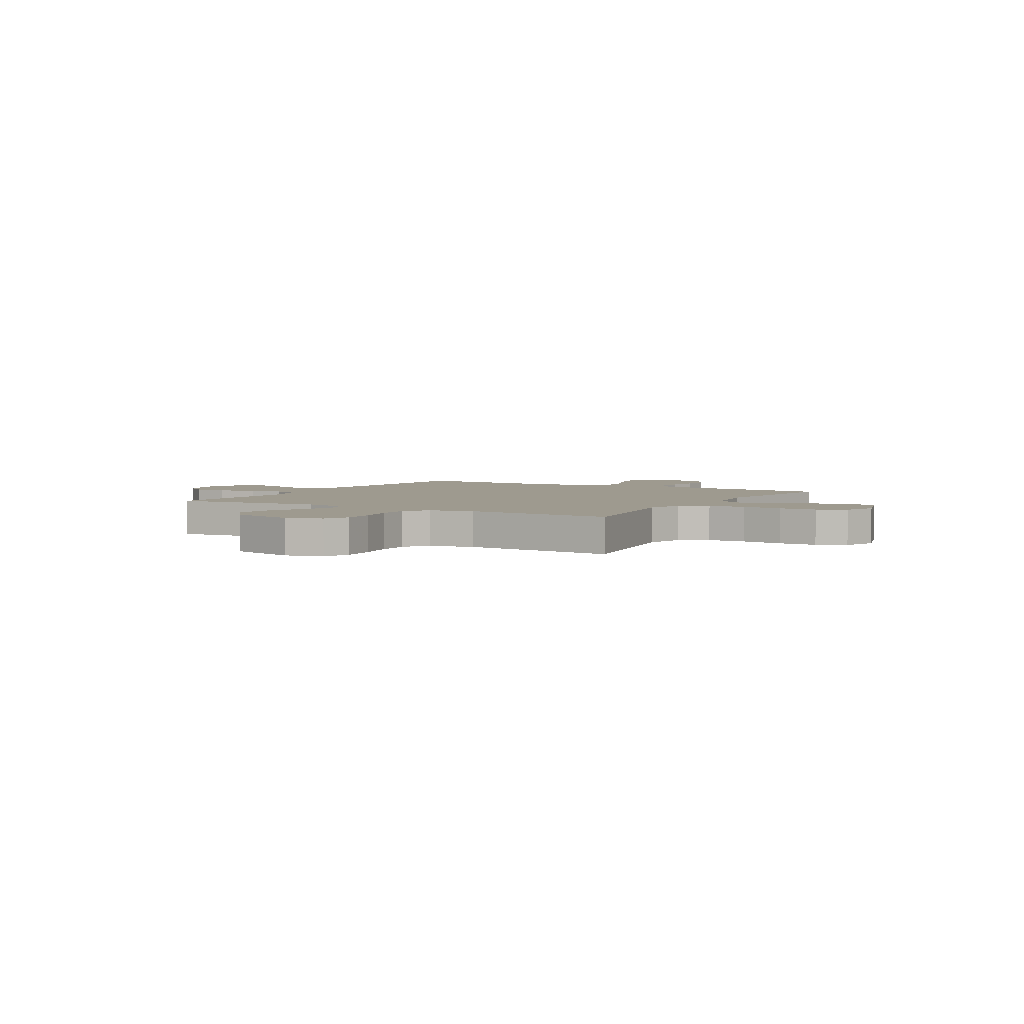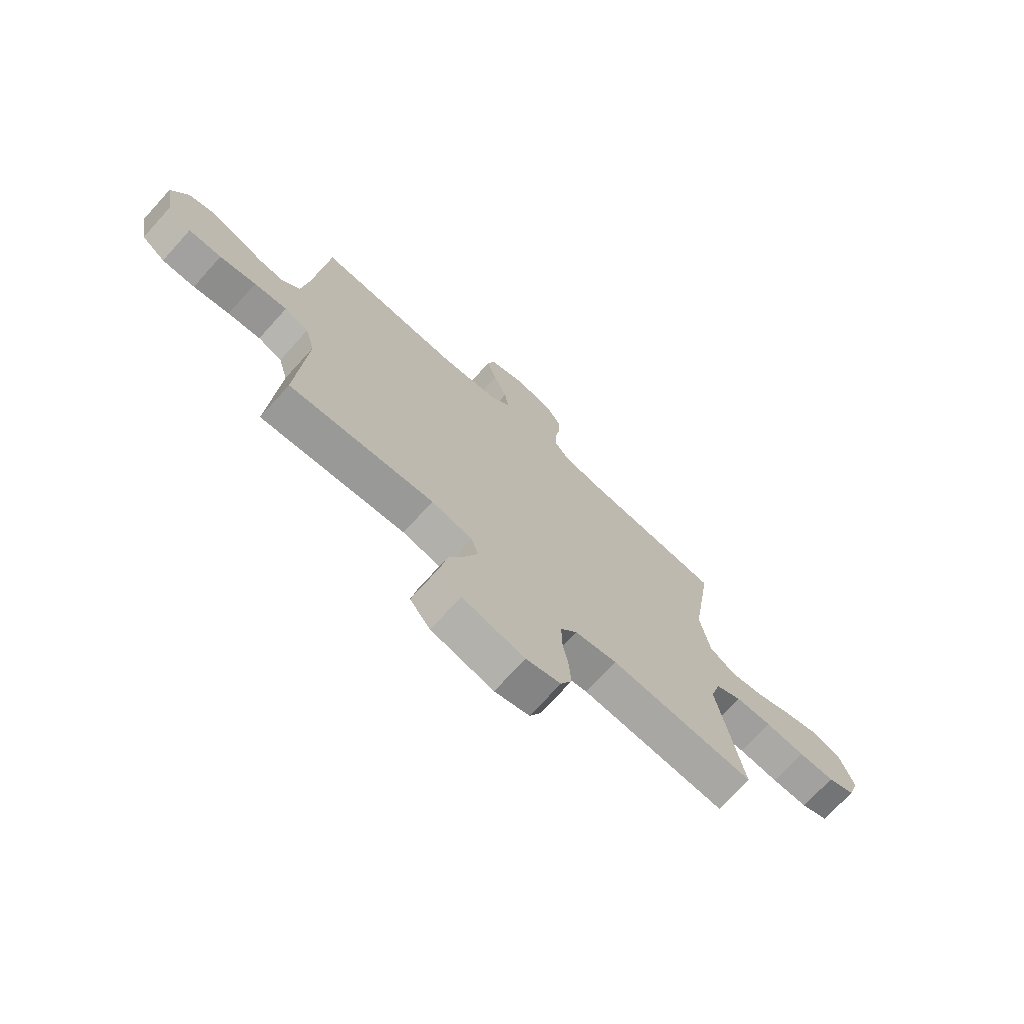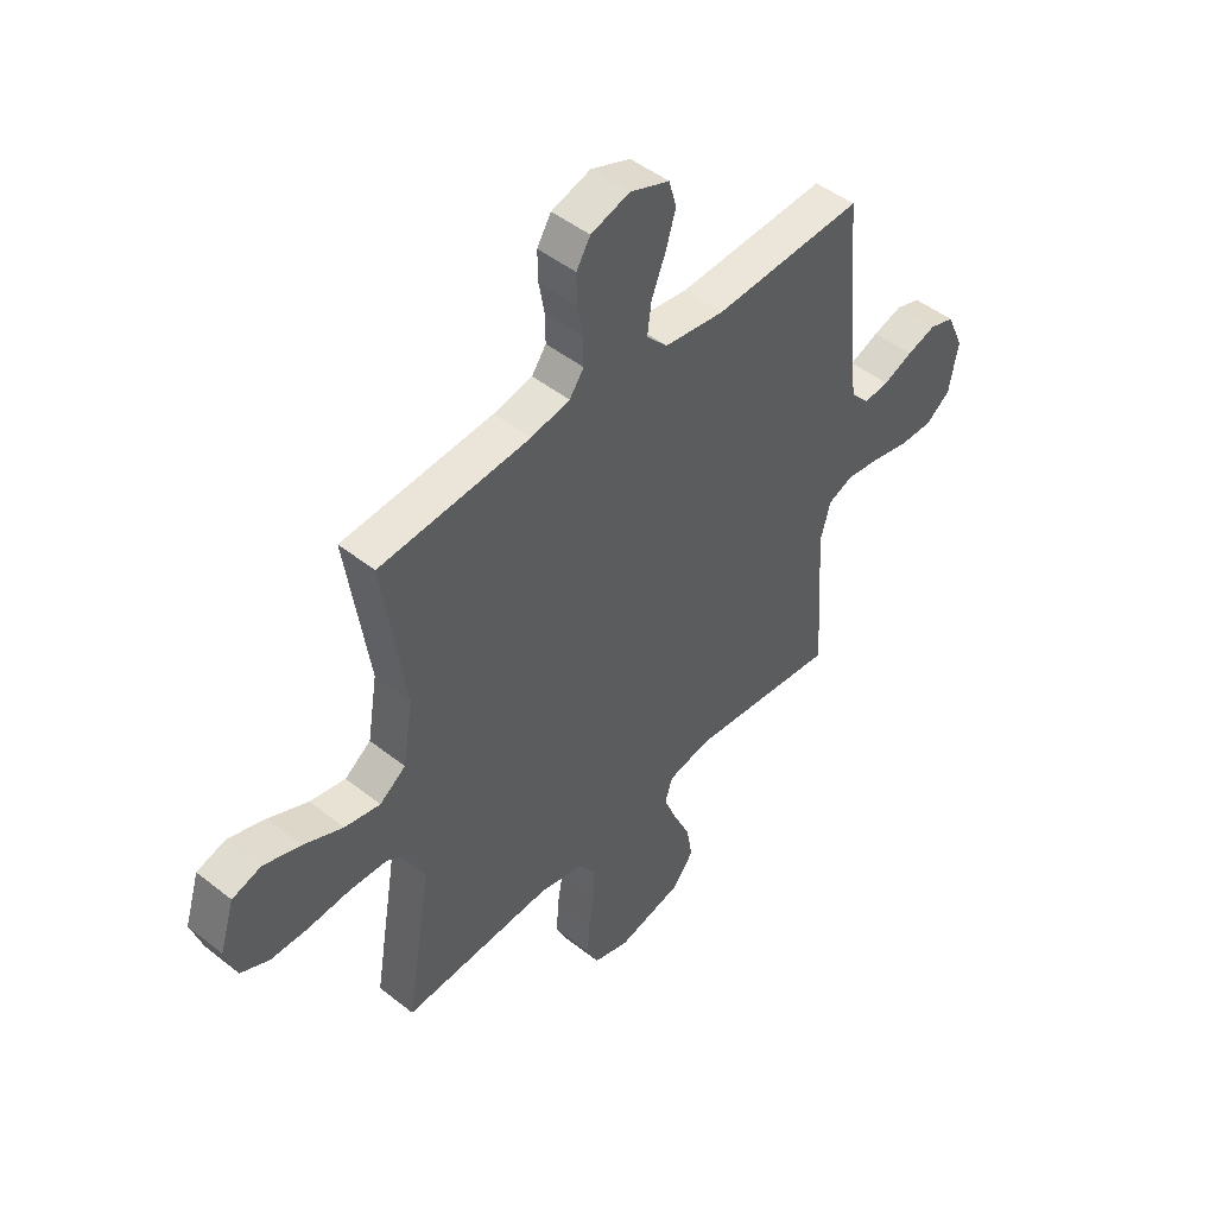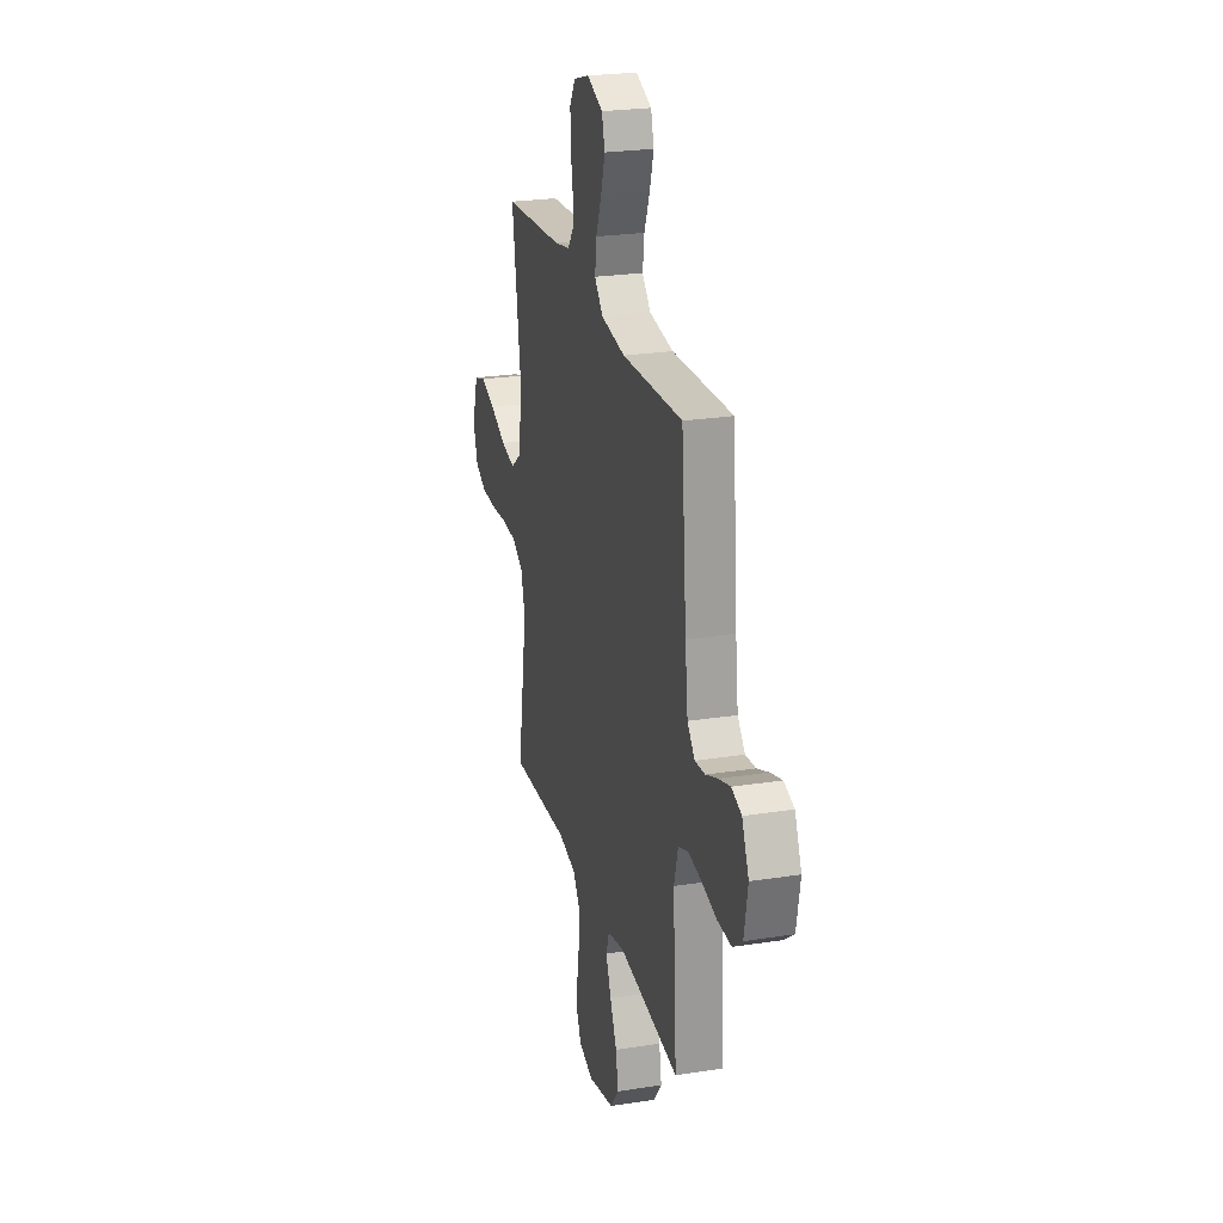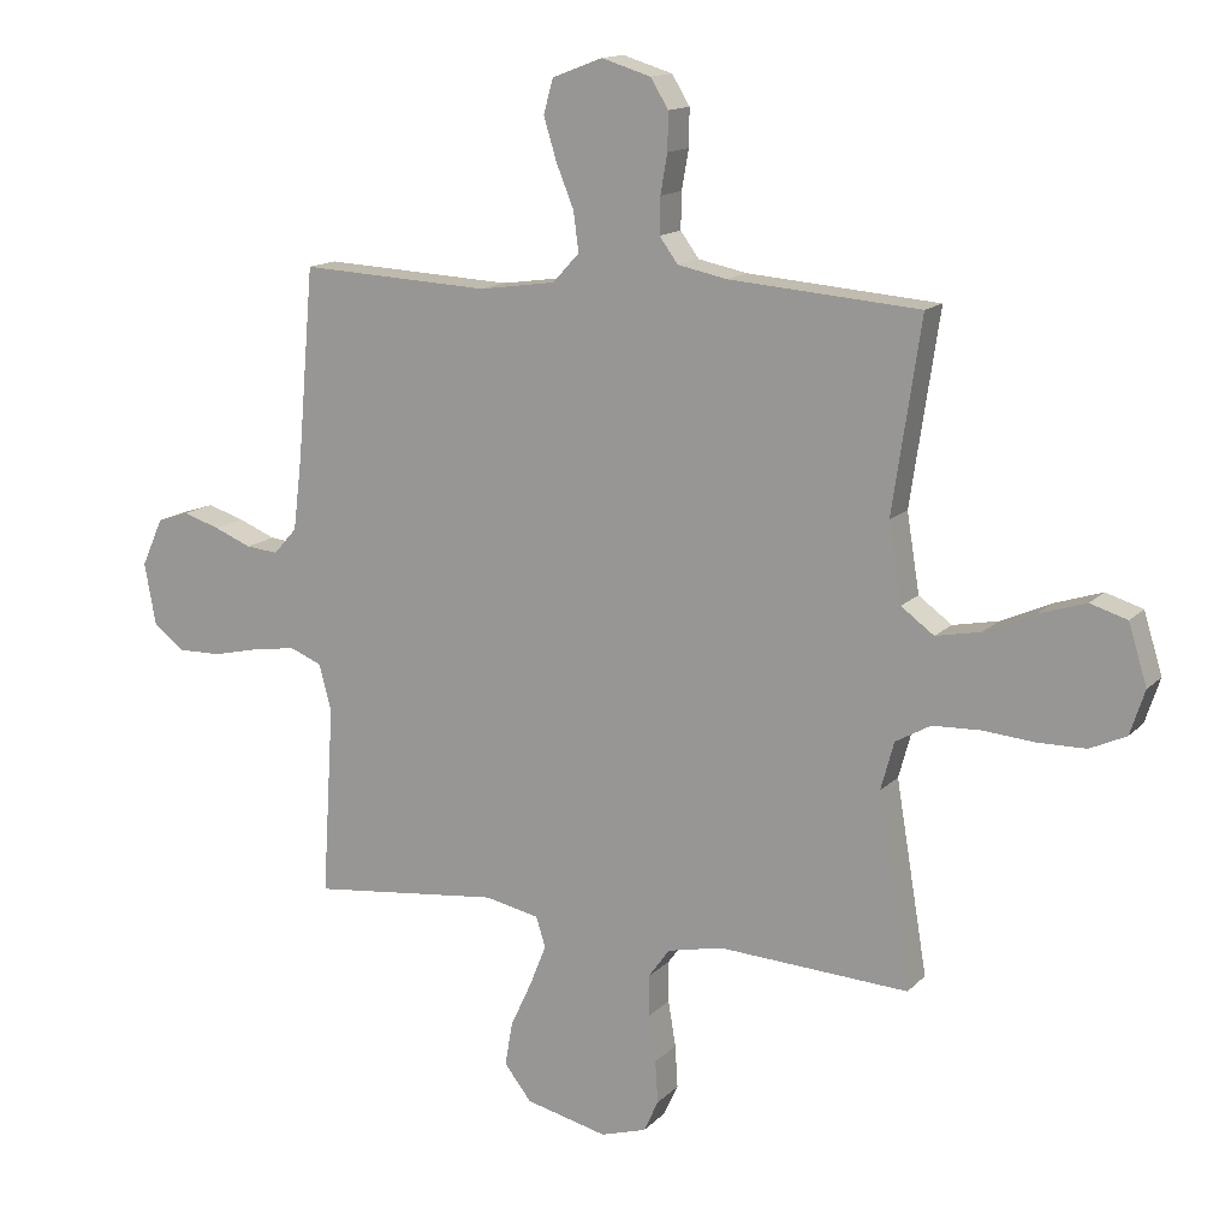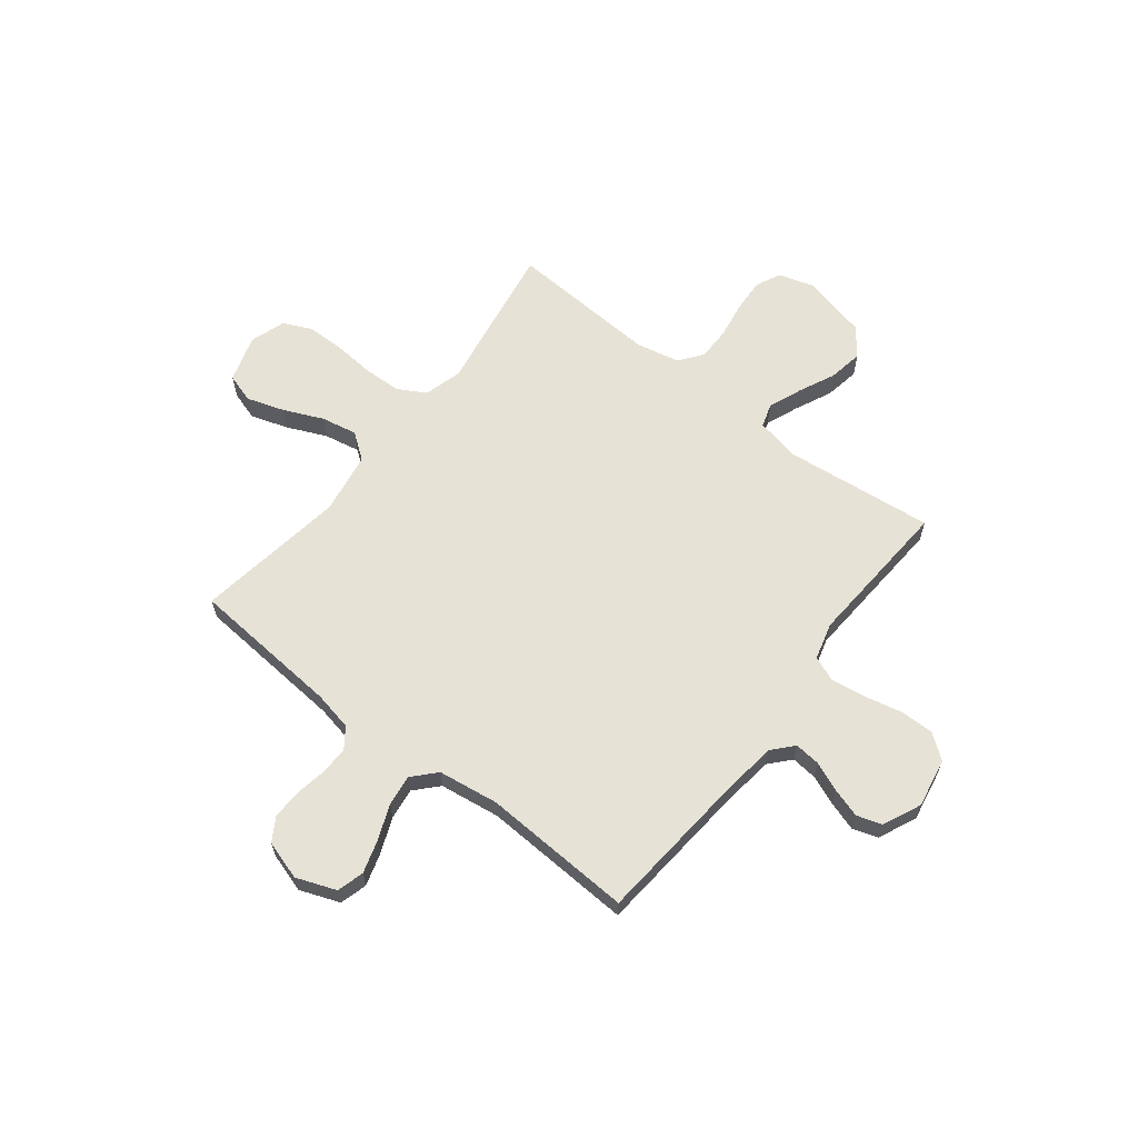
<metadata>
{"format":"obj","ext":"obj","renderer":"f3d","projection":"perspective","resolution":1024,"background":"white","views":[{"elev":3.7,"azim":-149.6,"up":"+Y"},{"elev":-72.7,"azim":137.8,"up":"+Z"},{"elev":47.3,"azim":-48.2,"up":"+Z"},{"elev":24.6,"azim":75.6,"up":"+Z"},{"elev":14.1,"azim":-153.1,"up":"+Z"},{"elev":63.1,"azim":38.0,"up":"+Y"}]}
</metadata>
<code>
v -0.5 0.07 0.5
v -0.2 0.07 0.524
v -0.122 0.07 0.54
v -0.093 0.07 0.58
v -0.094 0.07 0.637
v -0.105 0.07 0.699
v -0.106 0.07 0.758
v -0.078 0.07 0.804
v 0 0.07 0.828
v 0.079 0.07 0.798
v 0.094 0.07 0.744
v 0.074 0.07 0.678
v 0.046 0.07 0.609
v 0.038 0.07 0.547
v 0.08 0.07 0.502
v 0.2 0.07 0.485
v 0.5 0.07 0.5
v 0.526 0.07 0.2
v 0.54 0.07 0.086
v 0.577 0.07 0.045
v 0.628 0.07 0.05
v 0.687 0.07 0.074
v 0.745 0.07 0.092
v 0.795 0.07 0.076
v 0.829 0.07 0
v 0.811 0.07 -0.098
v 0.762 0.07 -0.135
v 0.694 0.07 -0.134
v 0.619 0.07 -0.117
v 0.551 0.07 -0.107
v 0.501 0.07 -0.127
v 0.481 0.07 -0.2
v 0.5 0.07 -0.5
v 0.2 0.07 -0.467
v 0.115 0.07 -0.485
v 0.1 0.07 -0.532
v 0.126 0.07 -0.597
v 0.16 0.07 -0.67
v 0.172 0.07 -0.739
v 0.129 0.07 -0.794
v 0 0.07 -0.825
v -0.072 0.07 -0.803
v -0.095 0.07 -0.753
v -0.091 0.07 -0.686
v -0.079 0.07 -0.614
v -0.079 0.07 -0.549
v -0.113 0.07 -0.502
v -0.2 0.07 -0.483
v -0.5 0.07 -0.5
v -0.45 0.07 -0.2
v -0.471 0.07 -0.124
v -0.526 0.07 -0.093
v -0.601 0.07 -0.09
v -0.683 0.07 -0.097
v -0.758 0.07 -0.096
v -0.815 0.07 -0.07
v -0.838 0.07 0
v -0.809 0.07 0.094
v -0.751 0.07 0.112
v -0.677 0.07 0.088
v -0.598 0.07 0.053
v -0.527 0.07 0.039
v -0.475 0.07 0.077
v -0.455 0.07 0.2
v -0.5 0 0.5
v -0.2 0 0.524
v -0.122 0 0.54
v -0.093 0 0.58
v -0.094 0 0.637
v -0.105 0 0.699
v -0.106 0 0.758
v -0.078 0 0.804
v 0 0 0.828
v 0.079 0 0.798
v 0.094 0 0.744
v 0.074 0 0.678
v 0.046 0 0.609
v 0.038 0 0.547
v 0.08 0 0.502
v 0.2 0 0.485
v 0.5 0 0.5
v 0.526 0 0.2
v 0.54 0 0.086
v 0.577 0 0.045
v 0.628 0 0.05
v 0.687 0 0.074
v 0.745 0 0.092
v 0.795 0 0.076
v 0.829 0 0
v 0.811 0 -0.098
v 0.762 0 -0.135
v 0.694 0 -0.134
v 0.619 0 -0.117
v 0.551 0 -0.107
v 0.501 0 -0.127
v 0.481 0 -0.2
v 0.5 0 -0.5
v 0.2 0 -0.467
v 0.115 0 -0.485
v 0.1 0 -0.532
v 0.126 0 -0.597
v 0.16 0 -0.67
v 0.172 0 -0.739
v 0.129 0 -0.794
v 0 0 -0.825
v -0.072 0 -0.803
v -0.095 0 -0.753
v -0.091 0 -0.686
v -0.079 0 -0.614
v -0.079 0 -0.549
v -0.113 0 -0.502
v -0.2 0 -0.483
v -0.5 0 -0.5
v -0.45 0 -0.2
v -0.471 0 -0.124
v -0.526 0 -0.093
v -0.601 0 -0.09
v -0.683 0 -0.097
v -0.758 0 -0.096
v -0.815 0 -0.07
v -0.838 0 0
v -0.809 0 0.094
v -0.751 0 0.112
v -0.677 0 0.088
v -0.598 0 0.053
v -0.527 0 0.039
v -0.475 0 0.077
v -0.455 0 0.2
f 58 59 60 61
f 58 61 62
f 57 58 62
f 56 57 62
f 53 54 55 56
f 52 53 56 62
f 51 52 62 63
f 48 49 50
f 47 48 50 51
f 42 43 44 45
f 42 45 46
f 41 42 46
f 40 41 46
f 37 38 39 40
f 36 37 40 46
f 35 36 46 47
f 32 33 34
f 31 32 34 35
f 26 27 28 29
f 26 29 30
f 25 26 30
f 24 25 30
f 21 22 23 24
f 21 24 30 31
f 16 17 18
f 15 16 18 19
f 10 11 12 13
f 8 9 10 13
f 8 13 14
f 5 6 7 8
f 4 5 8 14
f 3 4 14 15
f 64 1 2
f 20 21 31 35
f 47 51 63 64
f 20 35 47 64
f 15 19 20 64
f 2 3 15 64
f 125 124 123 122
f 126 125 122
f 126 122 121
f 126 121 120
f 120 119 118 117
f 126 120 117 116
f 127 126 116 115
f 114 113 112
f 115 114 112 111
f 109 108 107 106
f 110 109 106
f 110 106 105
f 110 105 104
f 104 103 102 101
f 110 104 101 100
f 111 110 100 99
f 98 97 96
f 99 98 96 95
f 93 92 91 90
f 94 93 90
f 94 90 89
f 94 89 88
f 88 87 86 85
f 95 94 88 85
f 82 81 80
f 83 82 80 79
f 77 76 75 74
f 77 74 73 72
f 78 77 72
f 72 71 70 69
f 78 72 69 68
f 79 78 68 67
f 66 65 128
f 99 95 85 84
f 128 127 115 111
f 128 111 99 84
f 128 84 83 79
f 128 79 67 66
f 1 65 66 2
f 2 66 67 3
f 3 67 68 4
f 4 68 69 5
f 5 69 70 6
f 6 70 71 7
f 7 71 72 8
f 8 72 73 9
f 9 73 74 10
f 10 74 75 11
f 11 75 76 12
f 12 76 77 13
f 13 77 78 14
f 14 78 79 15
f 15 79 80 16
f 16 80 81 17
f 17 81 82 18
f 18 82 83 19
f 19 83 84 20
f 20 84 85 21
f 21 85 86 22
f 22 86 87 23
f 23 87 88 24
f 24 88 89 25
f 25 89 90 26
f 26 90 91 27
f 27 91 92 28
f 28 92 93 29
f 29 93 94 30
f 30 94 95 31
f 31 95 96 32
f 32 96 97 33
f 33 97 98 34
f 34 98 99 35
f 35 99 100 36
f 36 100 101 37
f 37 101 102 38
f 38 102 103 39
f 39 103 104 40
f 40 104 105 41
f 41 105 106 42
f 42 106 107 43
f 43 107 108 44
f 44 108 109 45
f 45 109 110 46
f 46 110 111 47
f 47 111 112 48
f 48 112 113 49
f 49 113 114 50
f 50 114 115 51
f 51 115 116 52
f 52 116 117 53
f 53 117 118 54
f 54 118 119 55
f 55 119 120 56
f 56 120 121 57
f 57 121 122 58
f 58 122 123 59
f 59 123 124 60
f 60 124 125 61
f 61 125 126 62
f 62 126 127 63
f 63 127 128 64
f 64 128 65 1

</code>
